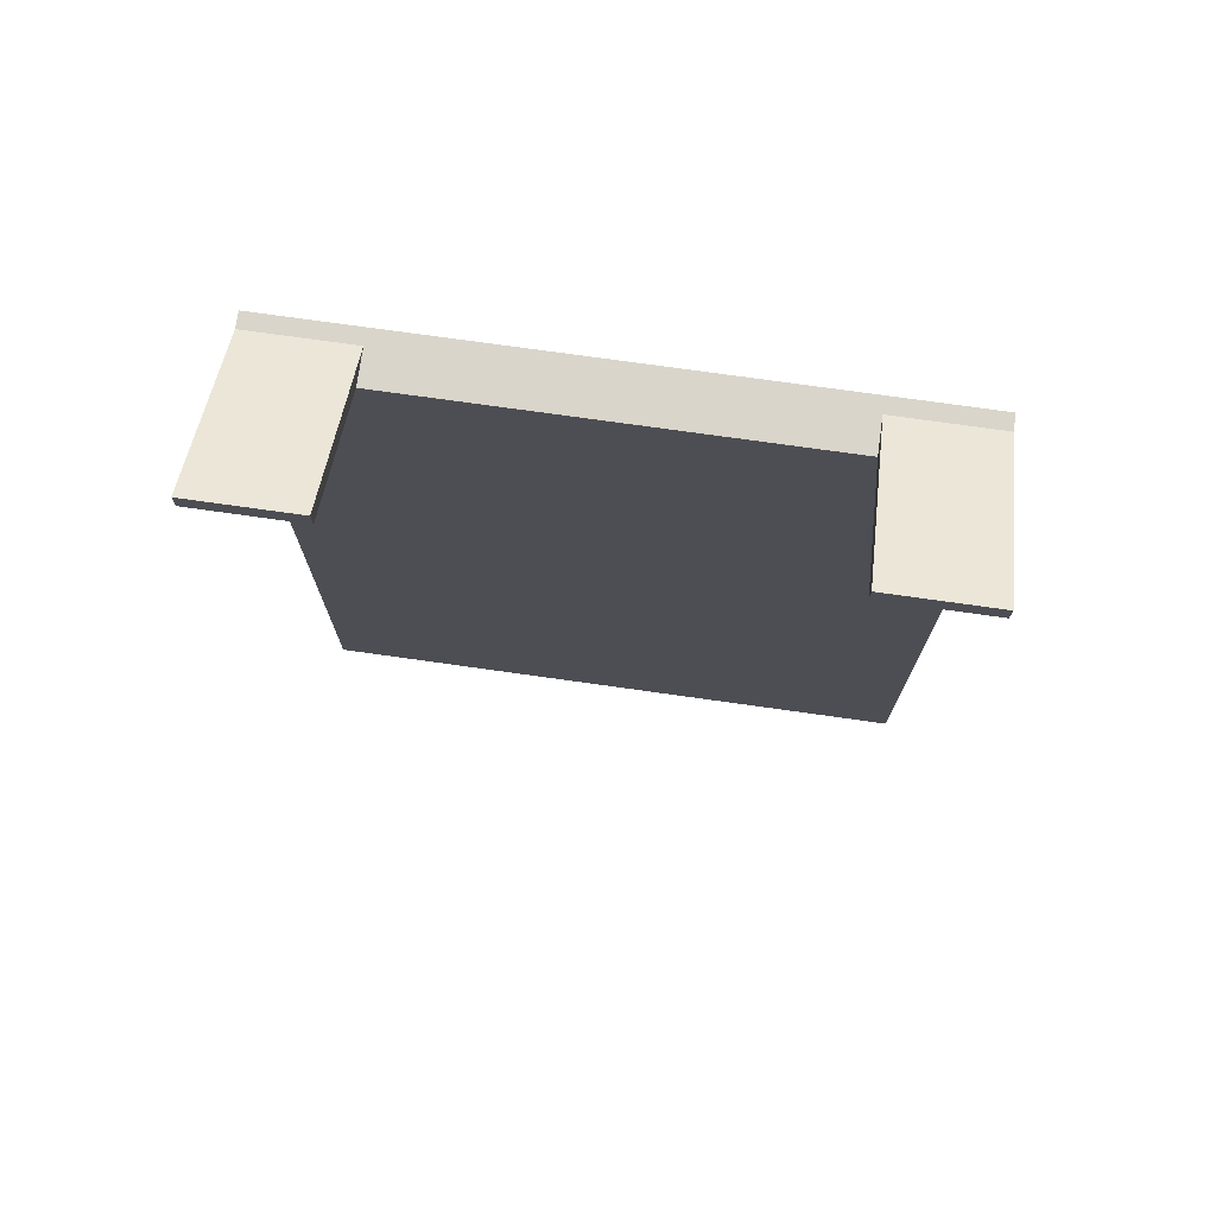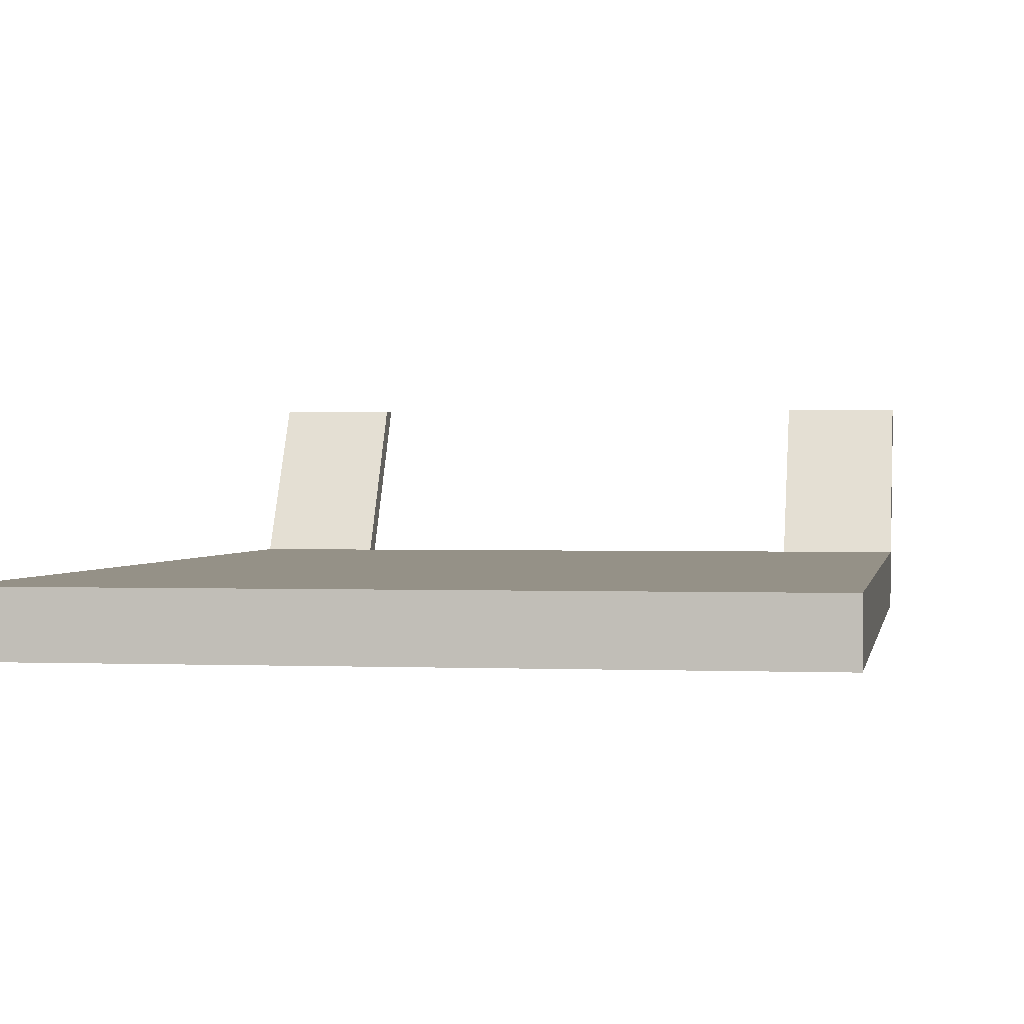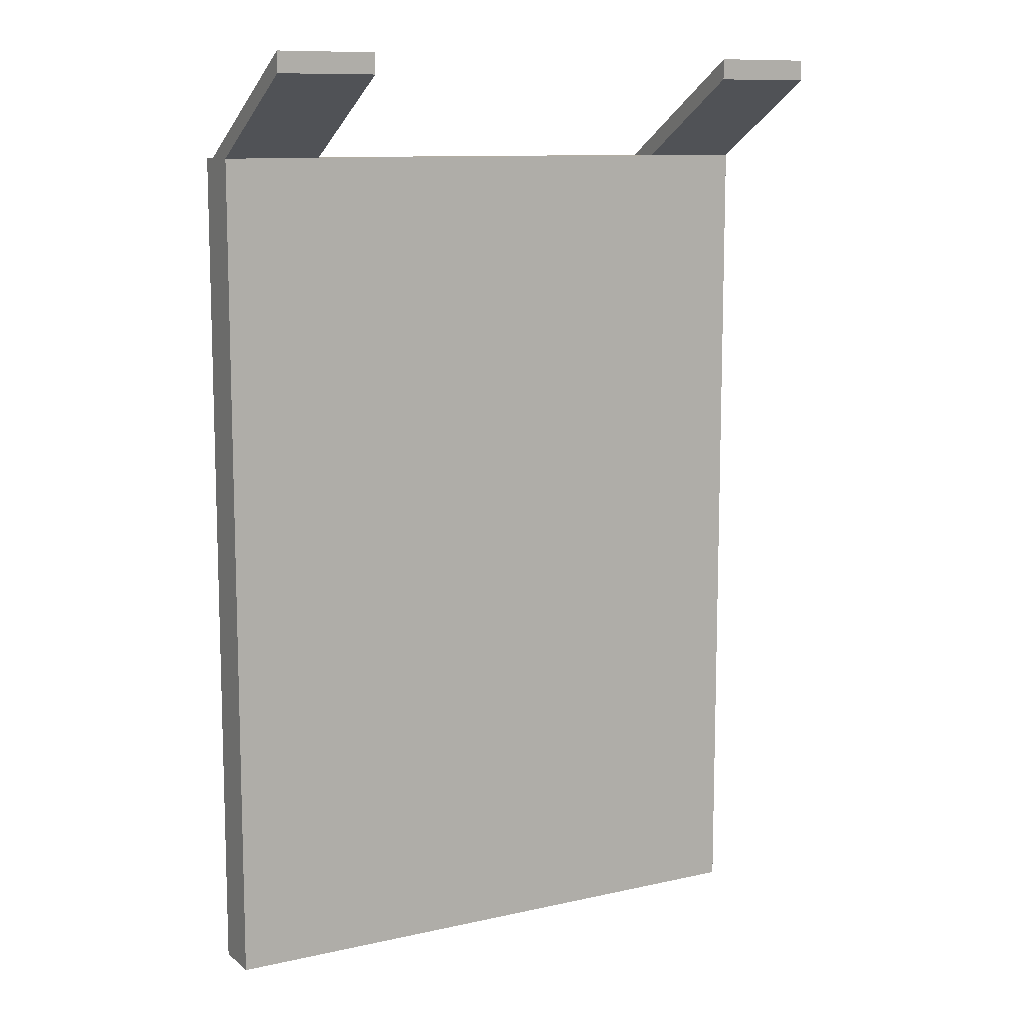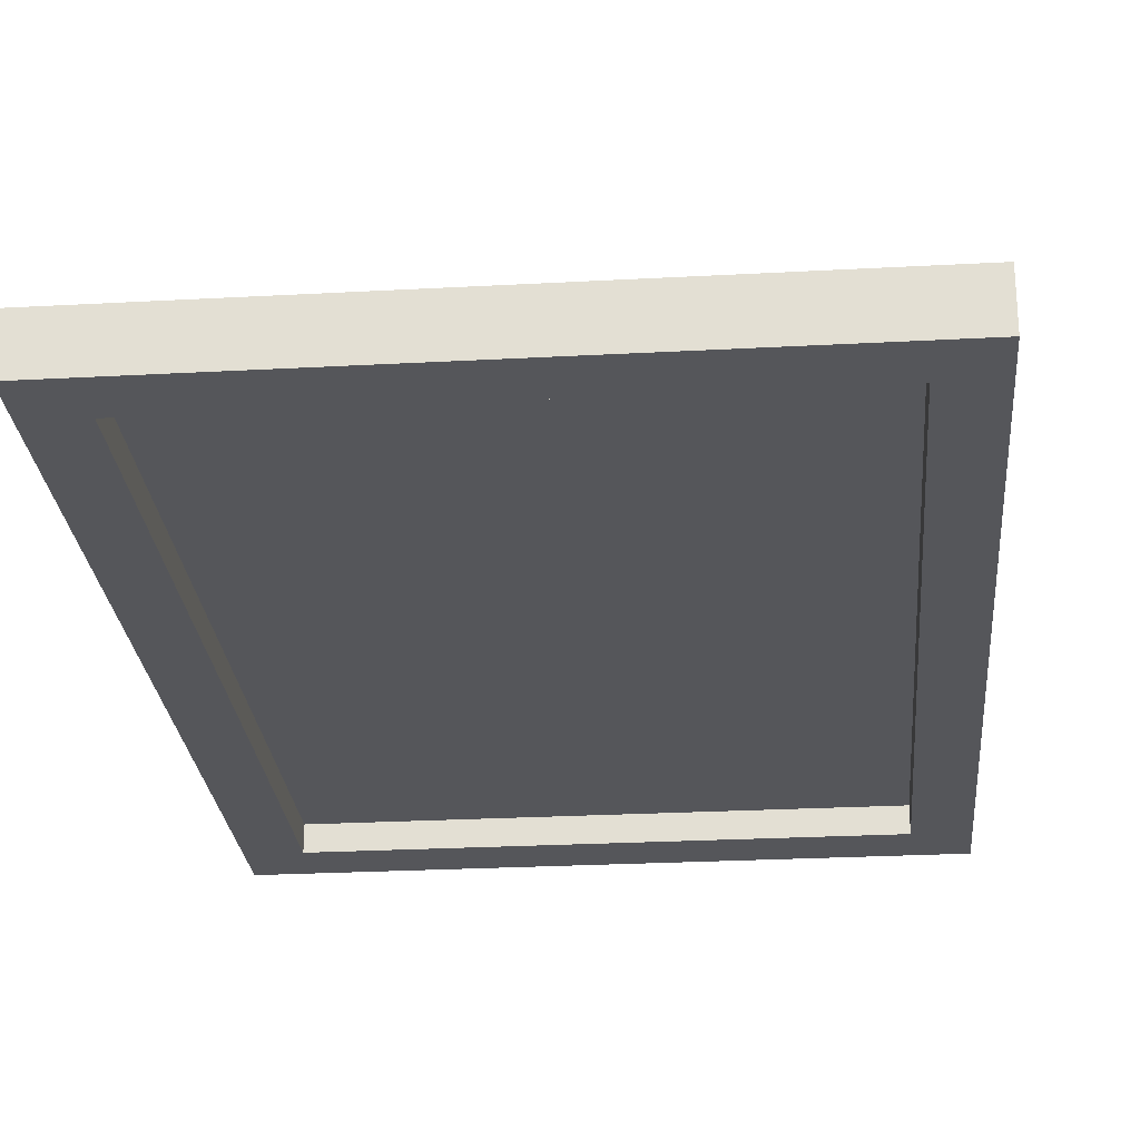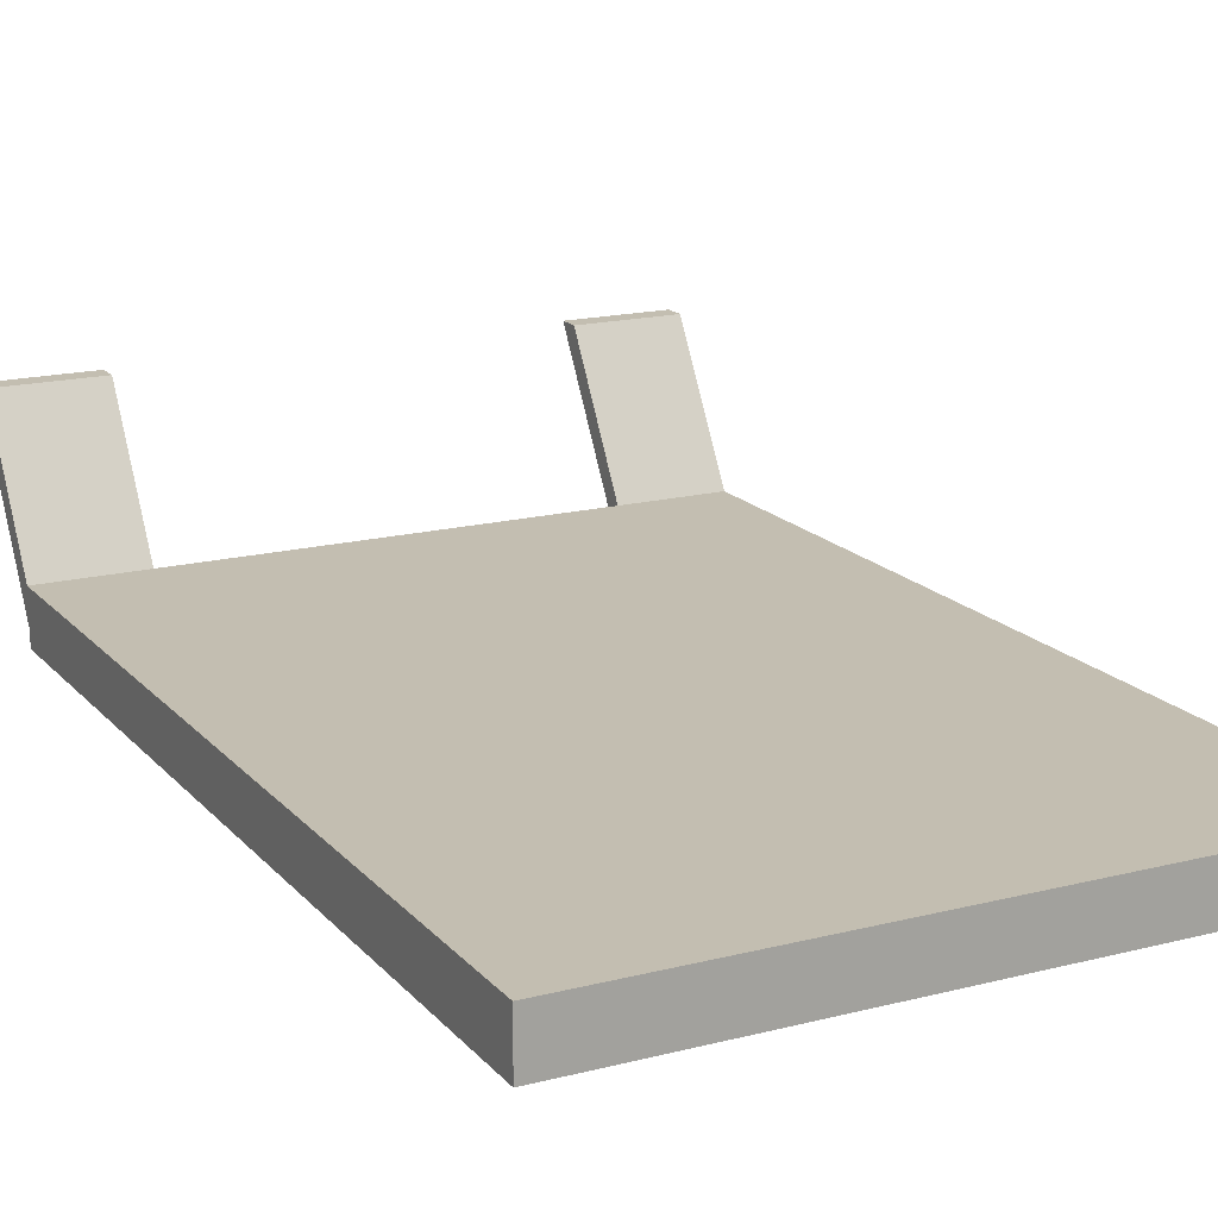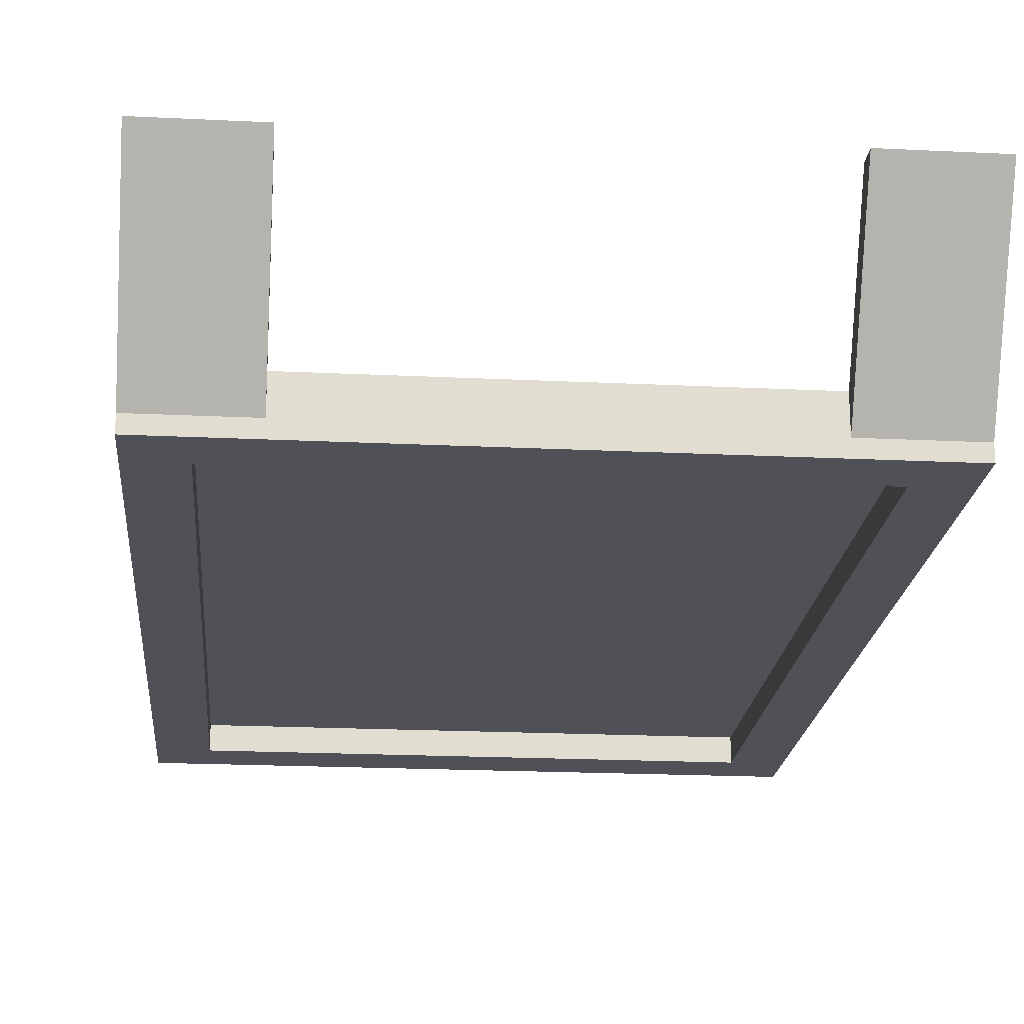
<metadata>
{"format":"obj","ext":"obj","renderer":"f3d","projection":"perspective","resolution":1024,"background":"white","views":[{"elev":74.5,"azim":8.0,"up":"+Y"},{"elev":0.9,"azim":9.2,"up":"+Z"},{"elev":10.6,"azim":-29.2,"up":"+Y"},{"elev":-25.8,"azim":5.0,"up":"+Z"},{"elev":17.2,"azim":-27.1,"up":"+Z"},{"elev":-20.3,"azim":174.9,"up":"+Z"}]}
</metadata>
<code>
g cape_EliteCrafter
v 0.3413 -1.003 -0.1243
v 0.3413 -0.03621 -0.1243
v 0.2844 -0.9464 -0.1243
v -0.3413 -1.003 -0.1243
v -0.2844 -0.9464 -0.1243
v -0.2844 -0.09309 -0.1243
v -0.3413 -0.03621 -0.1243
v 0.2844 -0.09309 -0.1243
v -0.2844 -0.9464 -0.09585
v 0.2844 -0.9464 -0.09585
v 0.2844 -0.6051 -0.09585
v 0.2844 -0.09309 -0.09585
v -0.2844 -0.09309 -0.09585
v 0.2275 0.07748 0.08682
v 0.2275 -0.03621 -0.1066
v 0.3413 -0.03621 -0.1066
v 0.3413 0.07748 0.08682
v -0.3413 0.07748 0.08682
v -0.3413 -0.03621 -0.1066
v -0.2275 -0.03621 -0.1066
v -0.2275 0.07748 0.08682
v -0.3413 -0.03621 -0.06741
v -0.3413 -0.03621 -0.1066
v -0.3413 0.07748 0.08682
v -0.3413 0.05417 0.08682
v -0.3413 0.05417 0.08682
v -0.3413 0.07748 0.08682
v -0.2275 0.07748 0.08682
v -0.2275 0.05417 0.08682
v -0.2275 -0.03621 -0.1066
v -0.2275 -0.03621 -0.06741
v -0.2275 0.05417 0.08682
v -0.2275 -0.03621 -0.1066
v -0.2275 0.05417 0.08682
v -0.2275 0.07748 0.08682
v 0.2275 -0.03621 -0.06741
v 0.2275 -0.03621 -0.1066
v 0.2275 0.07748 0.08682
v 0.2275 0.05417 0.08682
v 0.2275 0.05417 0.08682
v 0.2275 0.07748 0.08682
v 0.3413 0.07748 0.08682
v 0.3413 0.05417 0.08682
v 0.2844 -0.6051 -0.09585
v 0.2844 -0.9464 -0.09585
v 0.2844 -0.9464 -0.1243
v 0.2844 -0.09309 -0.1243
v 0.2844 -0.09309 -0.09585
v 0.2844 -0.09309 -0.1243
v -0.2844 -0.09309 -0.1243
v -0.2844 -0.09309 -0.09585
v 0.2844 -0.09309 -0.09585
v -0.2844 -0.09309 -0.09585
v -0.2844 -0.09309 -0.1243
v -0.2844 -0.9464 -0.1243
v -0.2844 -0.9464 -0.09585
v -0.2844 -0.9464 -0.09585
v -0.2844 -0.9464 -0.1243
v 0.2844 -0.9464 -0.1243
v 0.2844 -0.9464 -0.09585
v 0.3413 -0.03621 -0.1066
v 0.3413 -0.03621 -0.06741
v 0.3413 0.05417 0.08682
v 0.3413 -0.03621 -0.1066
v 0.3413 0.05417 0.08682
v 0.3413 0.07748 0.08682
v -0.2275 -0.03621 -0.06741
v -0.2275 -0.03621 -0.1066
v 0.2275 -0.03621 -0.1066
v 0.2275 -0.03621 -0.06741
v -0.3413 -0.03621 -0.1066
v -0.3413 -0.03621 -0.1243
v 0.3413 -0.03621 -0.1243
v 0.3413 -0.03621 -0.1066
v -0.2275 -0.03621 -0.1066
v 0.2275 -0.03621 -0.1066
v -0.2275 -0.03621 -0.06741
v -0.3413 -0.03621 -0.06741
v -0.3413 0.05417 0.08682
v -0.2275 0.05417 0.08682
v -0.3413 -1.003 -0.1243
v -0.3413 -1.003 -0.06741
v 0.3413 -1.003 -0.06741
v 0.3413 -1.003 -0.1243
v 0.3413 -0.03621 -0.06741
v 0.2275 -0.03621 -0.06741
v 0.2275 0.05417 0.08682
v 0.3413 0.05417 0.08682
v 0.2275 -0.03621 -0.06741
v 0.3413 -0.03621 -0.06741
v 0.3413 -1.003 -0.06741
v -0.3413 -1.003 -0.06741
v -0.2275 -0.03621 -0.06741
v -0.3413 -0.03621 -0.06741
v 0.3413 -0.03621 -0.1243
v 0.3413 -1.003 -0.1243
v 0.3413 -1.003 -0.06741
v 0.3413 -0.03621 -0.06741
v 0.3413 -0.03621 -0.1066
v 0.3413 -1.003 -0.06741
v 0.3413 -0.03621 -0.1066
v 0.3413 -0.03621 -0.1243
v -0.3413 -0.03621 -0.06741
v -0.3413 -1.003 -0.06741
v -0.3413 -1.003 -0.1243
v -0.3413 -0.03621 -0.1243
v -0.3413 -0.03621 -0.1066
v -0.3413 -1.003 -0.1243
v -0.3413 -0.03621 -0.1066
v -0.3413 -0.03621 -0.06741
f -108 -109 -110
f -110 -107 -108
f -107 -106 -108
f -107 -105 -106
f -107 -104 -105
f -103 -104 -109
f -109 -108 -103
f -103 -105 -104
f -100 -101 -102
f -102 -99 -100
f -102 -98 -99
f -95 -96 -97
f -94 -95 -97
f -91 -92 -93
f -90 -91 -93
f -87 -88 -89
f -86 -87 -89
f -83 -84 -85
f -82 -83 -85
f -79 -80 -81
f -76 -77 -78
f -73 -74 -75
f -72 -73 -75
f -69 -70 -71
f -68 -69 -71
f -65 -66 -67
f -67 -64 -65
f -67 -63 -64
f -60 -61 -62
f -59 -60 -62
f -56 -57 -58
f -55 -56 -58
f -52 -53 -54
f -51 -52 -54
f -48 -49 -50
f -45 -46 -47
f -42 -43 -44
f -44 -41 -42
f -38 -39 -40
f -40 -37 -38
f -40 -36 -37
f -36 -35 -37
f -32 -33 -34
f -31 -32 -34
f -28 -29 -30
f -27 -28 -30
f -24 -25 -26
f -23 -24 -26
f -20 -21 -22
f -22 -19 -20
f -22 -18 -19
f -18 -17 -19
f -14 -15 -16
f -12 -13 -14
f -9 -10 -11
f -6 -7 -8
f -6 -4 -5
f -1 -2 -3

</code>
